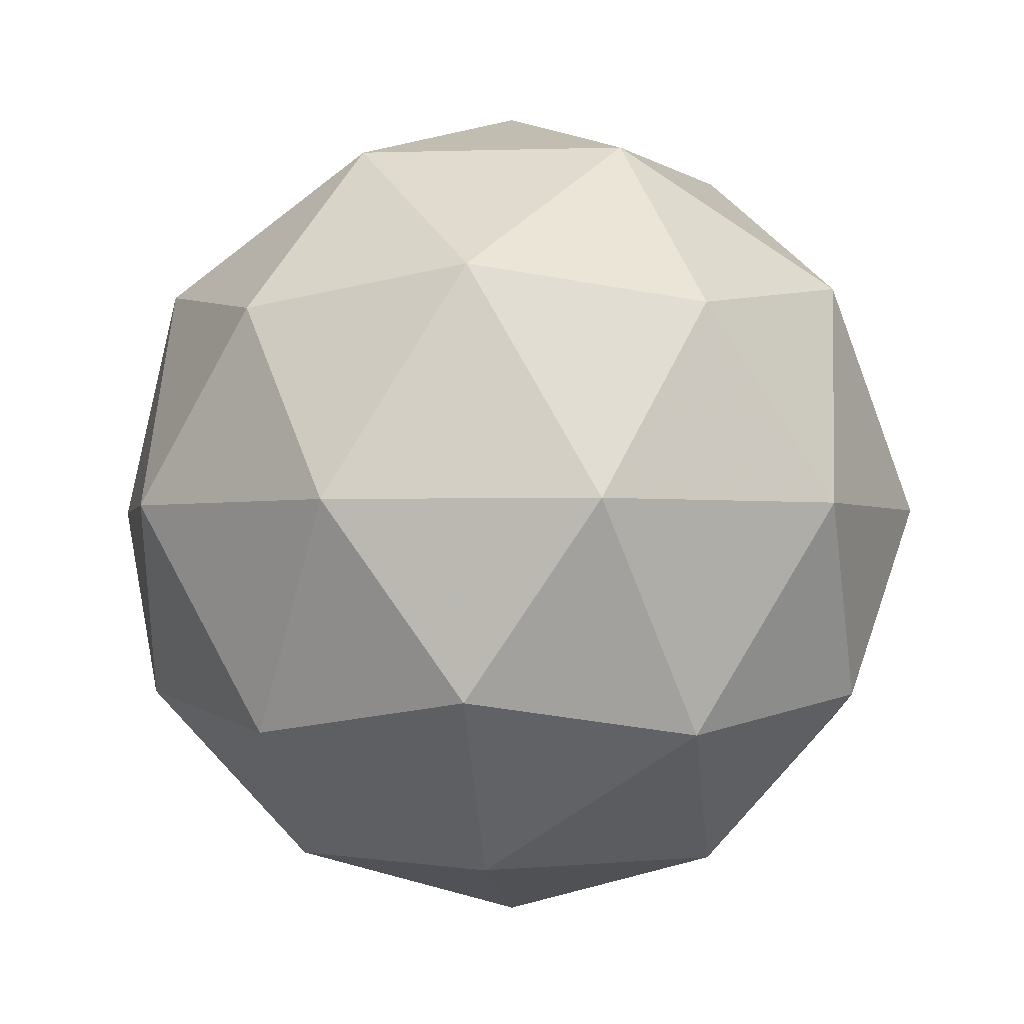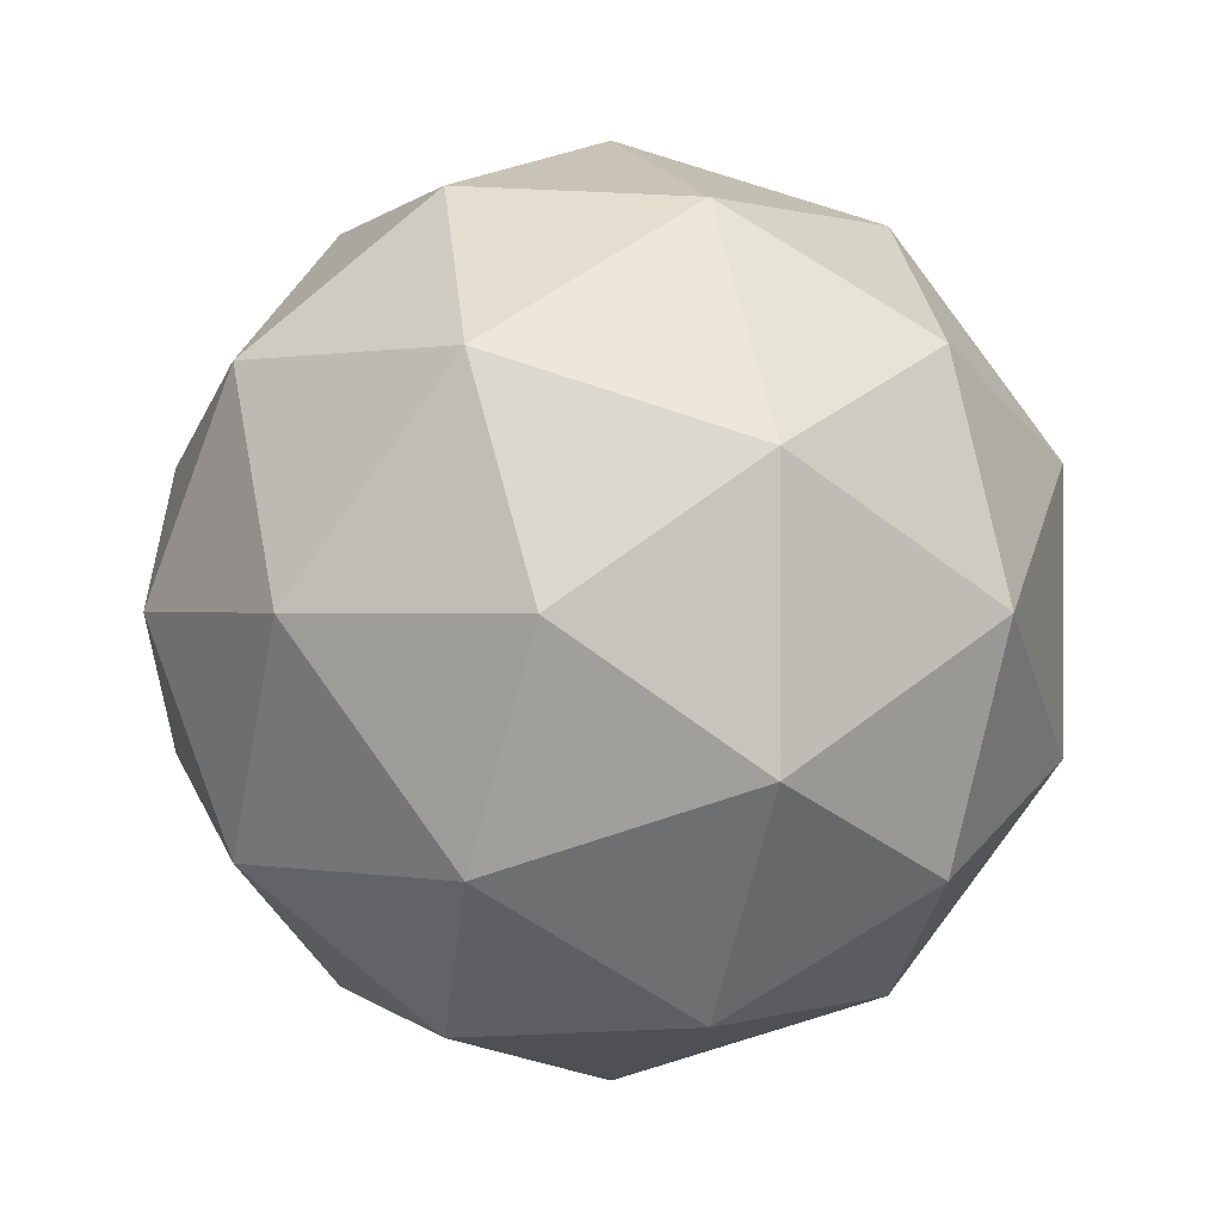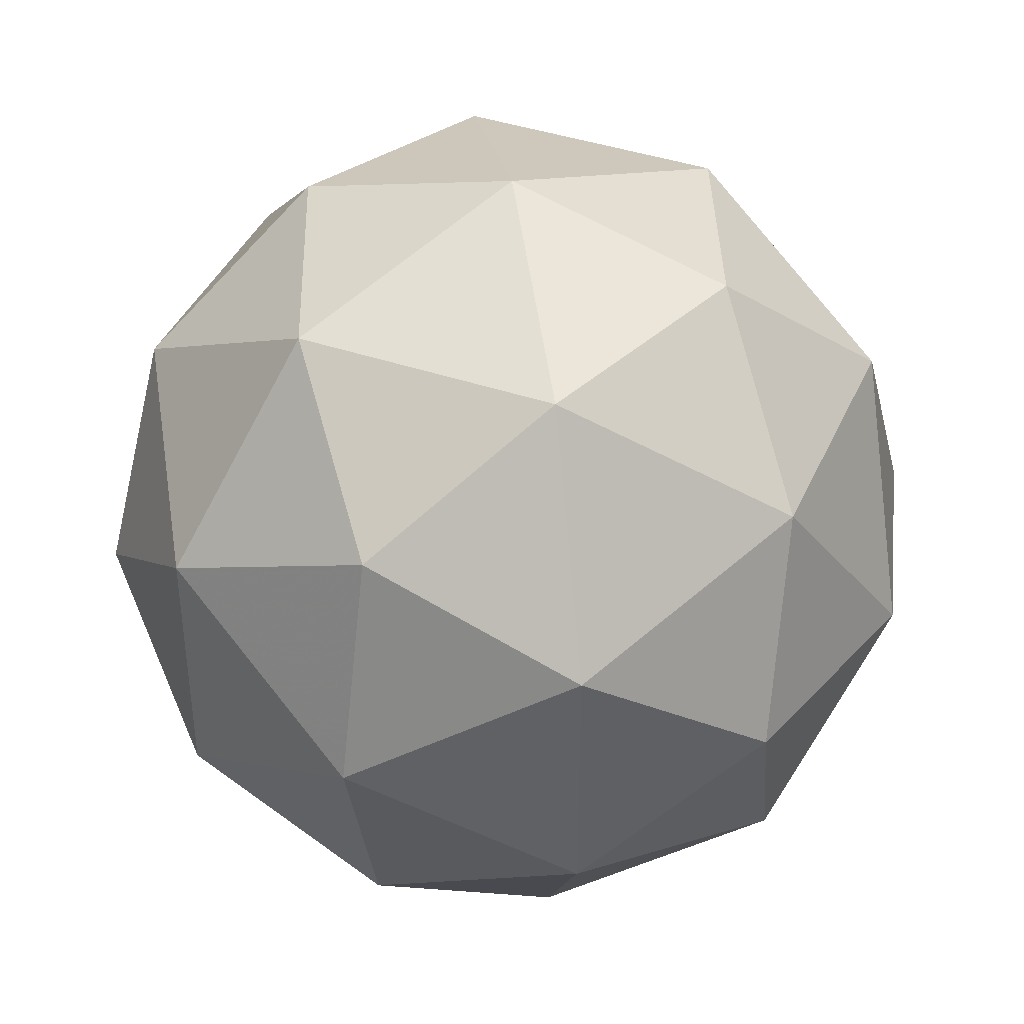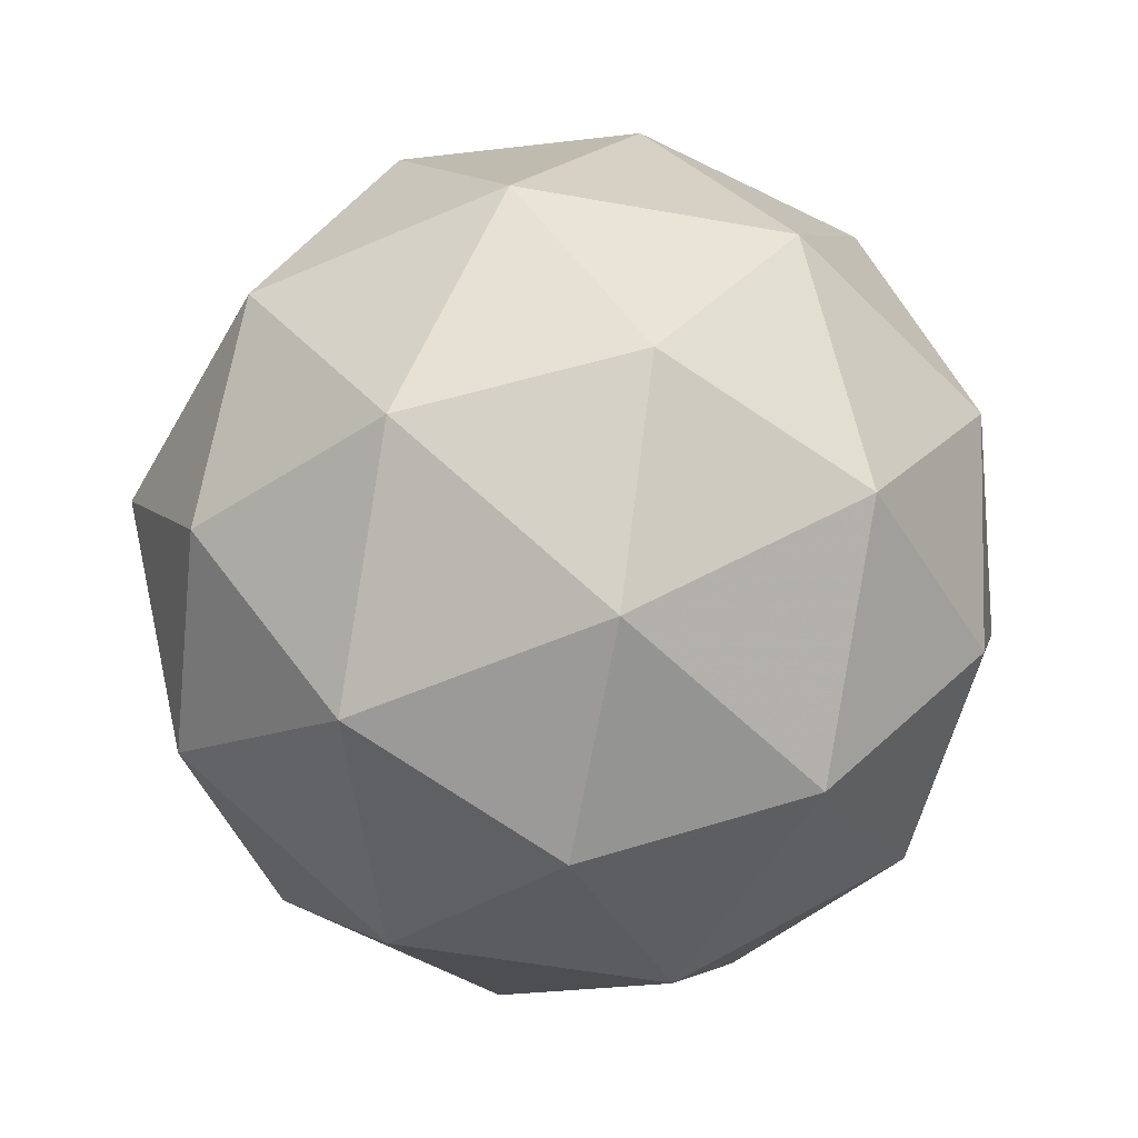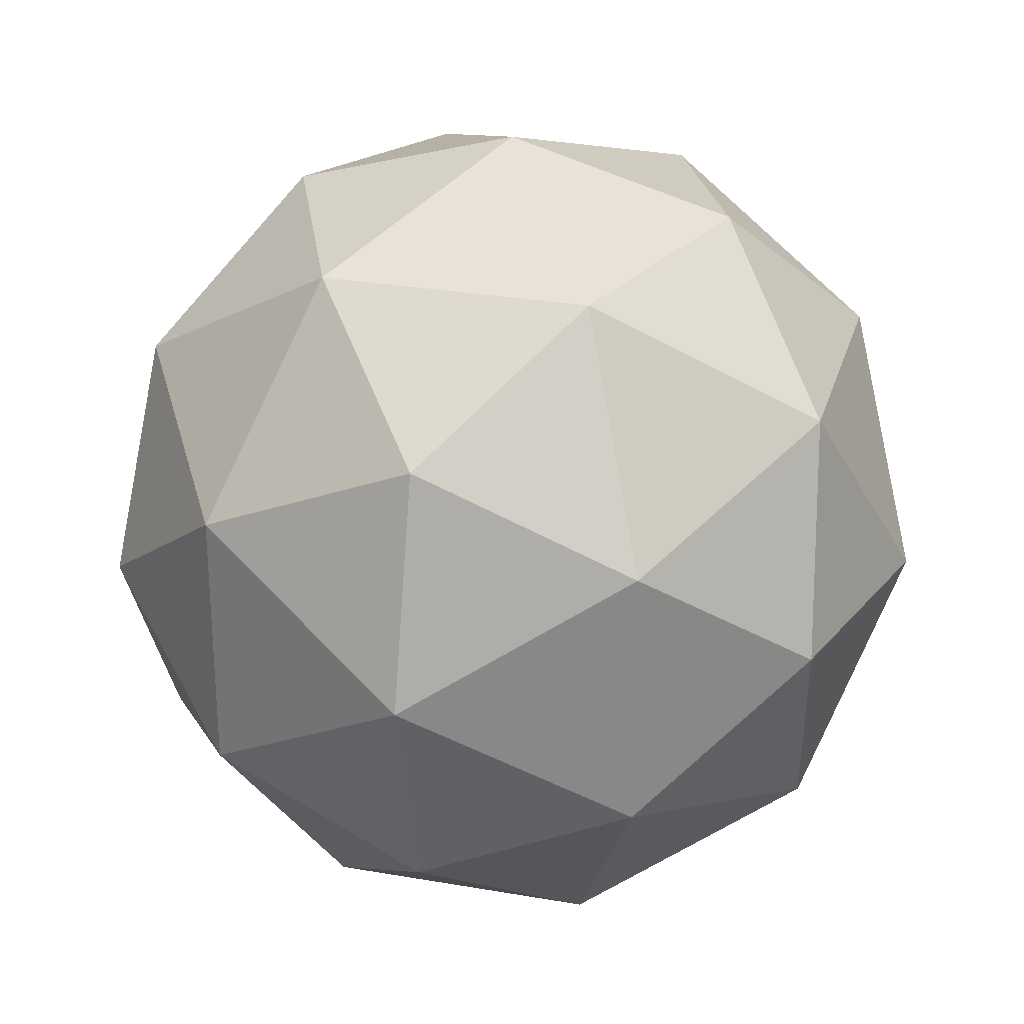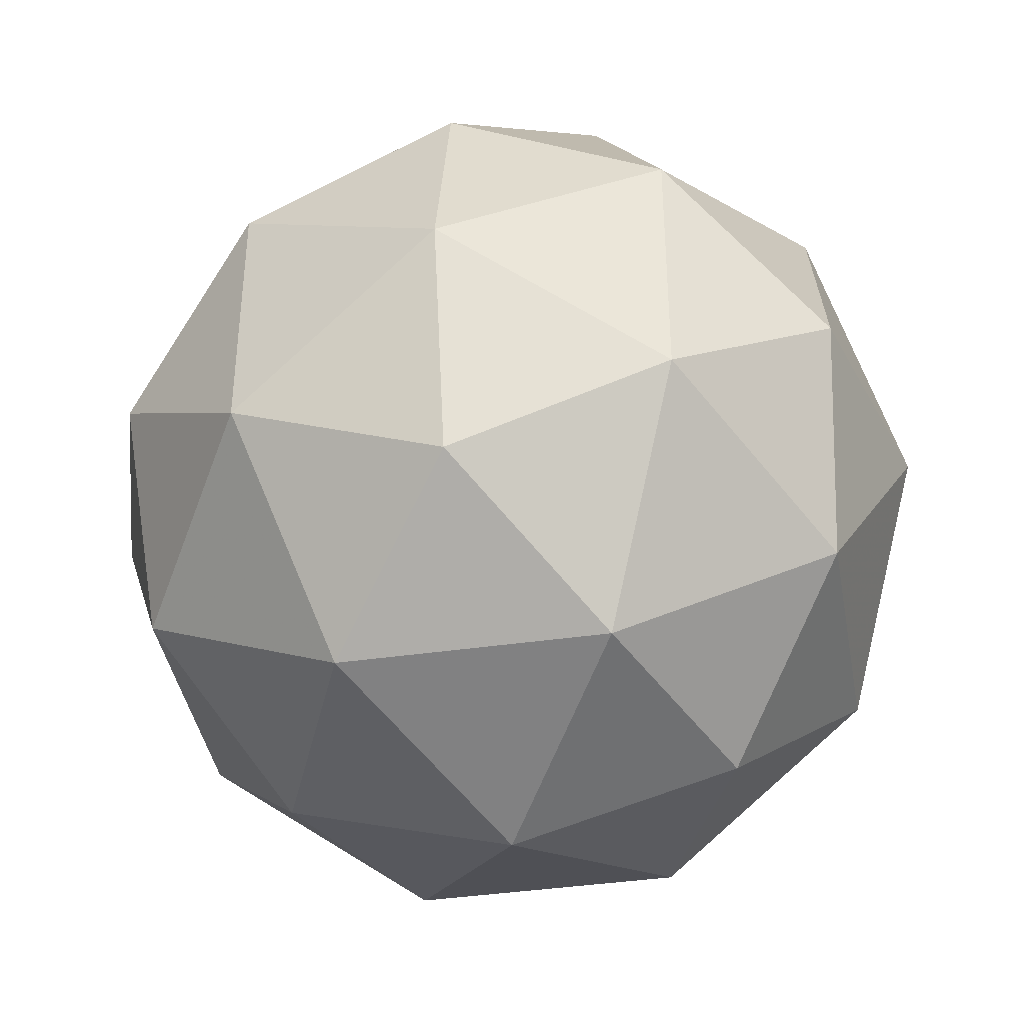
<metadata>
{"format":"obj","ext":"obj","renderer":"f3d","projection":"perspective","resolution":1024,"background":"white","views":[{"elev":-1.8,"azim":-11.2,"up":"+Y"},{"elev":0.3,"azim":-172.5,"up":"+Z"},{"elev":40.8,"azim":80.8,"up":"+Z"},{"elev":-53.5,"azim":-100.9,"up":"+Y"},{"elev":27.7,"azim":-106.7,"up":"+Z"},{"elev":-40.3,"azim":-111.7,"up":"+Z"}]}
</metadata>
<code>
g PVQR-i19-g15-s2340
v 785.8 -5096 -6162
v 875.1 -5064 -6098
v 751.7 -5064 -6057
v 937.7 -4980 -6052
v 964.4 -4996 -6162
v 675.4 -5064 -6162
v 751.7 -5064 -6267
v 875.1 -5064 -6227
v 985.5 -4886 -6098
v 727.7 -4980 -5984
v 841 -4996 -5993
v 785.8 -4886 -5952
v 597.9 -4980 -6162
v 641.2 -4996 -6057
v 586 -4886 -6098
v 727.7 -4980 -6341
v 641.2 -4996 -6267
v 662.3 -4886 -6332
v 937.7 -4980 -6273
v 841 -4996 -6332
v 909.2 -4886 -6332
v 909.2 -4886 -5993
v 662.3 -4886 -5993
v 586 -4886 -6227
v 785.8 -4886 -6372
v 985.5 -4886 -6227
v 843.8 -4792 -5984
v 930.3 -4775 -6057
v 819.9 -4707 -6057
v 633.8 -4792 -6052
v 730.6 -4775 -5993
v 696.5 -4707 -6098
v 633.8 -4792 -6273
v 607.1 -4775 -6162
v 696.5 -4707 -6227
v 843.8 -4792 -6341
v 730.6 -4775 -6332
v 819.9 -4707 -6267
v 973.6 -4792 -6162
v 930.3 -4775 -6267
v 896.2 -4707 -6162
v 785.8 -4676 -6162
f 1 2 3
f 4 2 5
f 1 3 6
f 1 6 7
f 1 7 8
f 4 5 9
f 10 11 12
f 13 14 15
f 16 17 18
f 19 20 21
f 4 9 22
f 10 12 23
f 13 15 24
f 16 18 25
f 19 21 26
f 27 28 29
f 30 31 32
f 33 34 35
f 36 37 38
f 39 40 41
f 41 38 42
f 41 40 38
f 40 36 38
f 38 35 42
f 38 37 35
f 37 33 35
f 35 32 42
f 35 34 32
f 34 30 32
f 32 29 42
f 32 31 29
f 31 27 29
f 29 41 42
f 29 28 41
f 28 39 41
f 26 40 39
f 26 21 40
f 21 36 40
f 25 37 36
f 25 18 37
f 18 33 37
f 24 34 33
f 24 15 34
f 15 30 34
f 23 31 30
f 23 12 31
f 12 27 31
f 22 28 27
f 22 9 28
f 9 39 28
f 21 25 36
f 21 20 25
f 20 16 25
f 18 24 33
f 18 17 24
f 17 13 24
f 15 23 30
f 15 14 23
f 14 10 23
f 12 22 27
f 12 11 22
f 11 4 22
f 9 26 39
f 9 5 26
f 5 19 26
f 8 20 19
f 8 7 20
f 7 16 20
f 7 17 16
f 7 6 17
f 6 13 17
f 6 14 13
f 6 3 14
f 3 10 14
f 5 8 19
f 5 2 8
f 2 1 8
f 3 11 10
f 3 2 11
f 2 4 11
f 2 4 11

</code>
